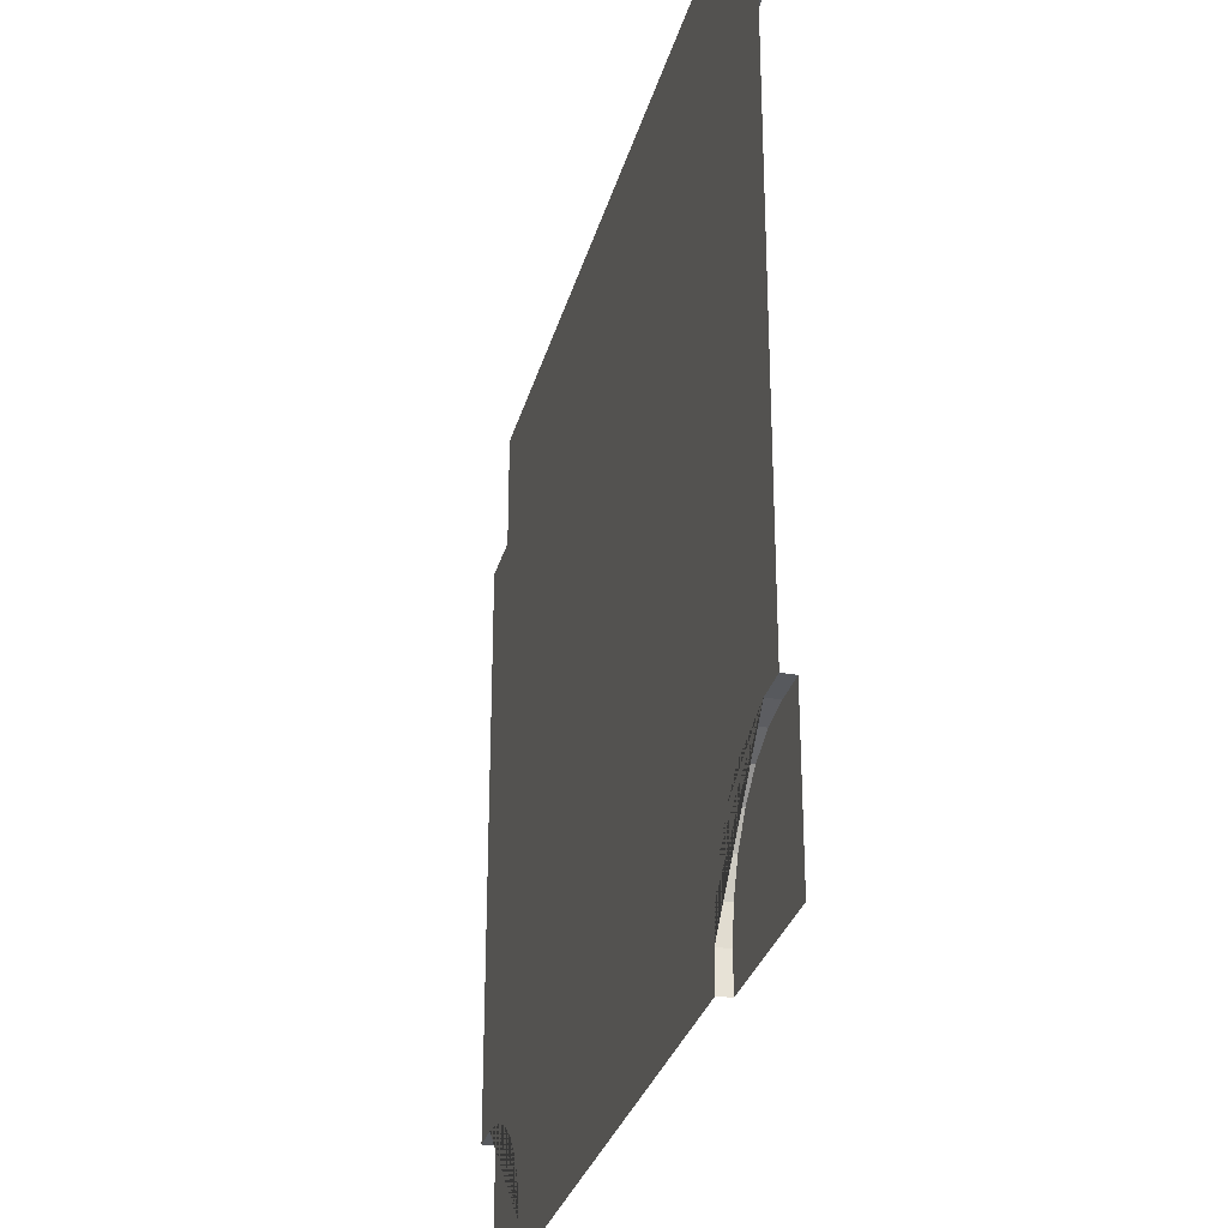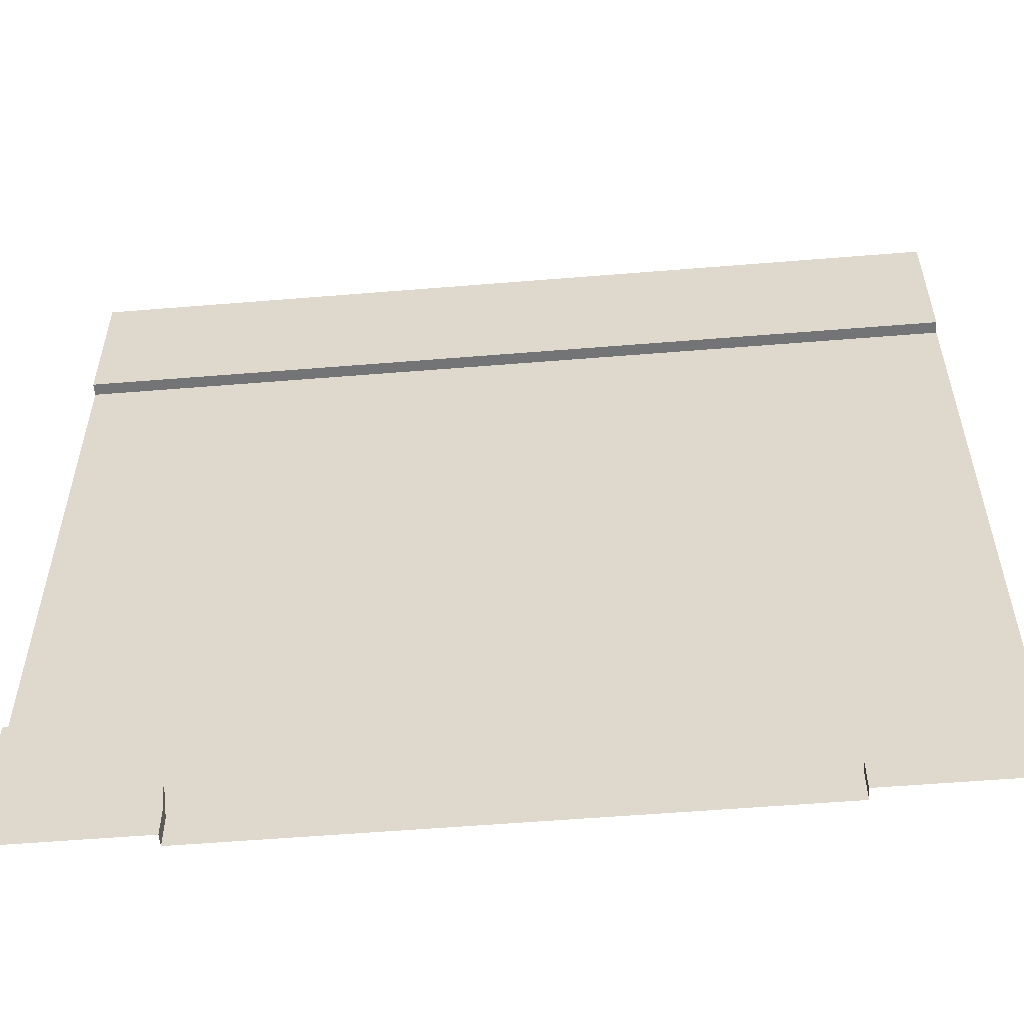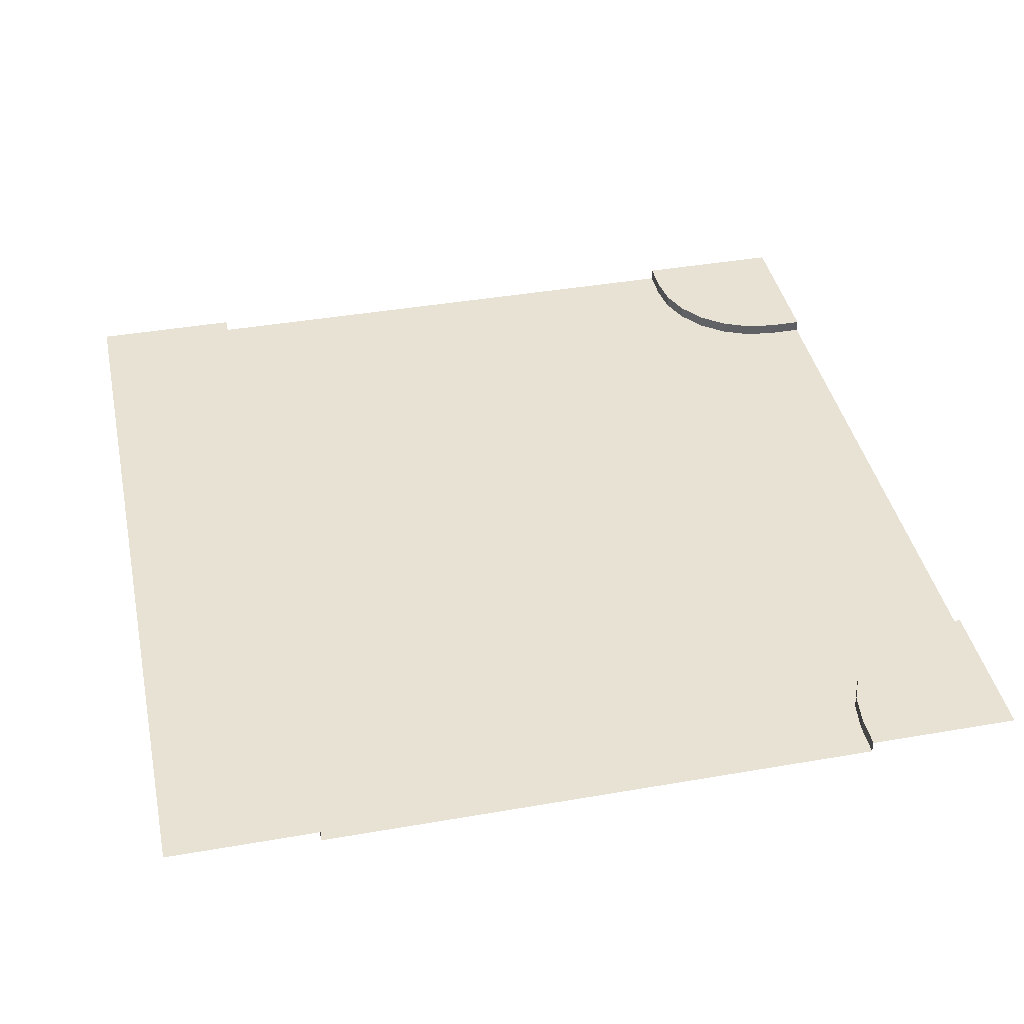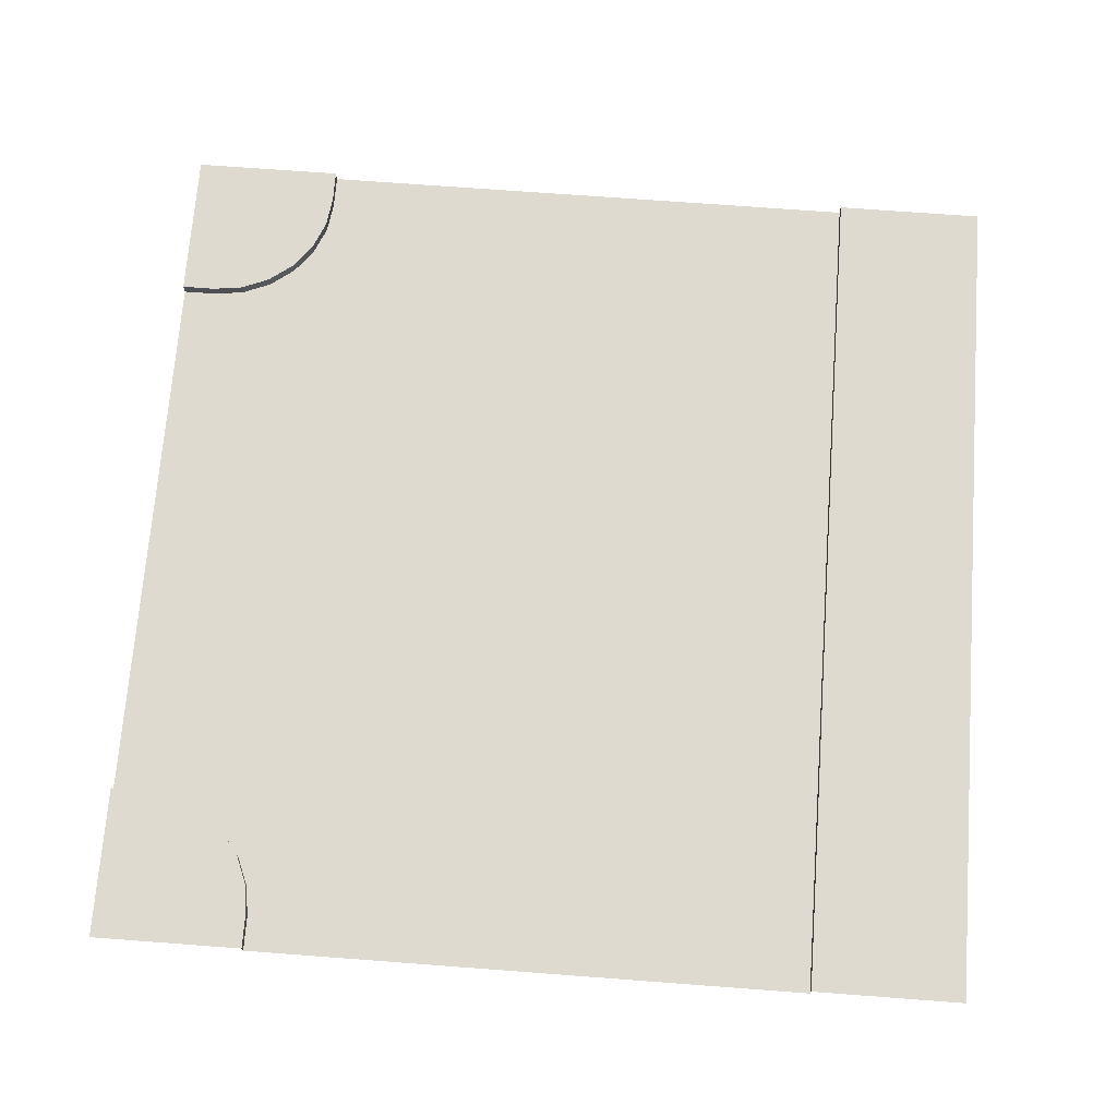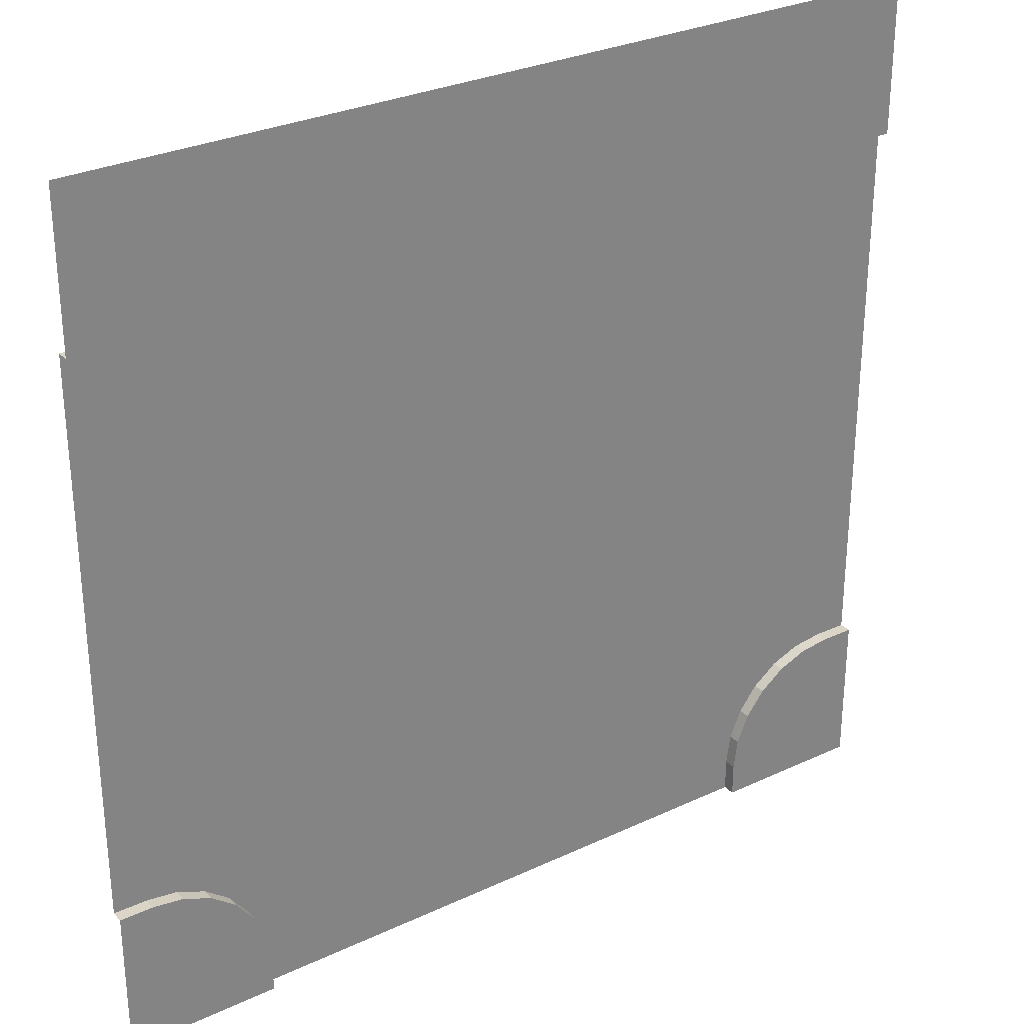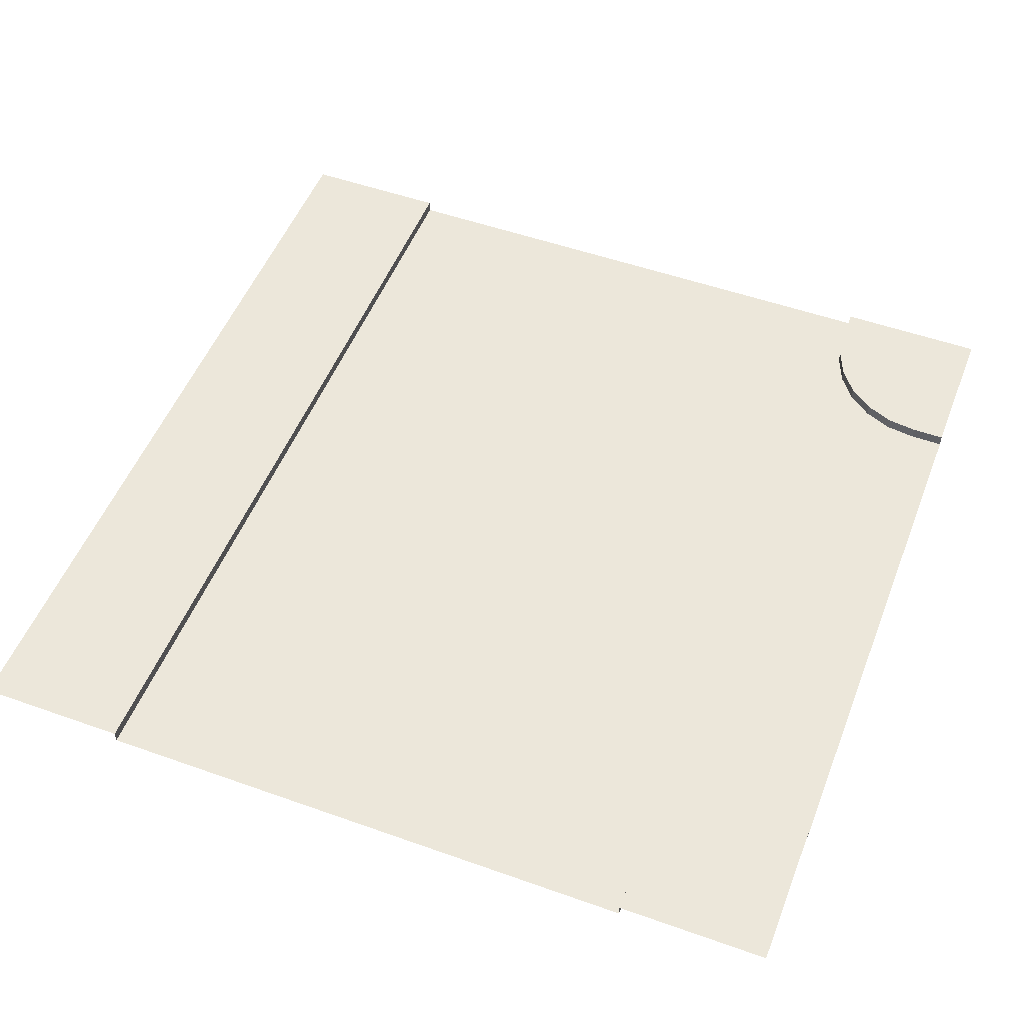
<metadata>
{"format":"obj","ext":"obj","renderer":"f3d","projection":"perspective","resolution":1024,"background":"white","views":[{"elev":-29.7,"azim":75.7,"up":"+Z"},{"elev":-56.1,"azim":-175.1,"up":"+Z"},{"elev":40.7,"azim":78.0,"up":"+Y"},{"elev":70.6,"azim":-85.7,"up":"+Y"},{"elev":29.6,"azim":145.5,"up":"+Z"},{"elev":51.7,"azim":111.1,"up":"+Y"}]}
</metadata>
<code>
o sol.001
v -3.5 0 3.5
v 3.5 0 3.5
v -3.5 0 -3.5
v 3.5 0 -3.5
v -2.276 0 3.5
v 2.276 0 3.5
v 2.276 0 -3.5
v -2.276 0 -3.5
v -3.5 0 -2.275
v -3.5 0 2.275
v 3.5 0 2.275
v 3.5 0 -2.275
v -2.276 0 2.275
v 2.276 0 2.275
v 2.276 -0.09855 -3.5
v -2.276 -0.09855 -3.5
v -3.5 -0.09855 -2.275
v -3.5 -0.09855 2.275
v 3.5 -0.09855 2.275
v 3.5 -0.09855 -2.275
v -2.276 -0.09855 2.275
v 2.276 -0.09855 2.275
v -3.232 0 -2.275
v -2.276 0 -3.231
v -2.984 0 -2.308
v -2.754 0 -2.403
v -2.556 0 -2.555
v -2.404 0 -2.753
v -2.309 0 -2.983
v 2.276 0 -3.231
v 3.232 0 -2.275
v 2.309 0 -2.983
v 2.404 0 -2.753
v 2.556 0 -2.555
v 2.754 0 -2.403
v 2.984 0 -2.308
v -2.276 -0.09855 -3.231
v -3.232 -0.09855 -2.275
v -2.276 -0.09855 -1.319
v -1.32 -0.09855 -2.275
v -2.309 -0.09855 -2.983
v -2.404 -0.09855 -2.753
v -2.556 -0.09855 -2.555
v -2.754 -0.09855 -2.403
v -2.984 -0.09855 -2.308
v 3.232 -0.09855 -2.275
v 2.276 -0.09855 -3.231
v 1.32 -0.09855 -2.275
v 2.276 -0.09855 -1.319
v 2.984 -0.09855 -2.308
v 2.754 -0.09855 -2.403
v 2.556 -0.09855 -2.555
v 2.404 -0.09855 -2.753
v 2.309 -0.09855 -2.983
f 37 40 48 47 15 16
f 23 9 17 38
f 5 6 14 13
f 10 13 21 18
f 1 5 13 10
f 6 2 11 14
f 30 32 33 34 35 36 31 12 4 7
f 18 21 39 38 17
f 22 19 20 46 49
f 21 22 49 48 40 39
f 30 7 15 47
f 13 14 22 21
f 9 23 25 26 27 28 29 24 8 3
f 14 11 19 22
f 12 31 46 20
f 37 41 42 43 44 45 38 39 40
f 46 50 51 52 53 54 47 48 49
f 30 47 54 32
f 32 54 53 33
f 33 53 52 34
f 34 52 51 35
f 35 51 50 36
f 36 50 46 31
f 37 24 29 41
f 41 29 28 42
f 42 28 27 43
f 43 27 26 44
f 44 26 25 45
f 45 25 23 38
f 8 24 37 16

</code>
